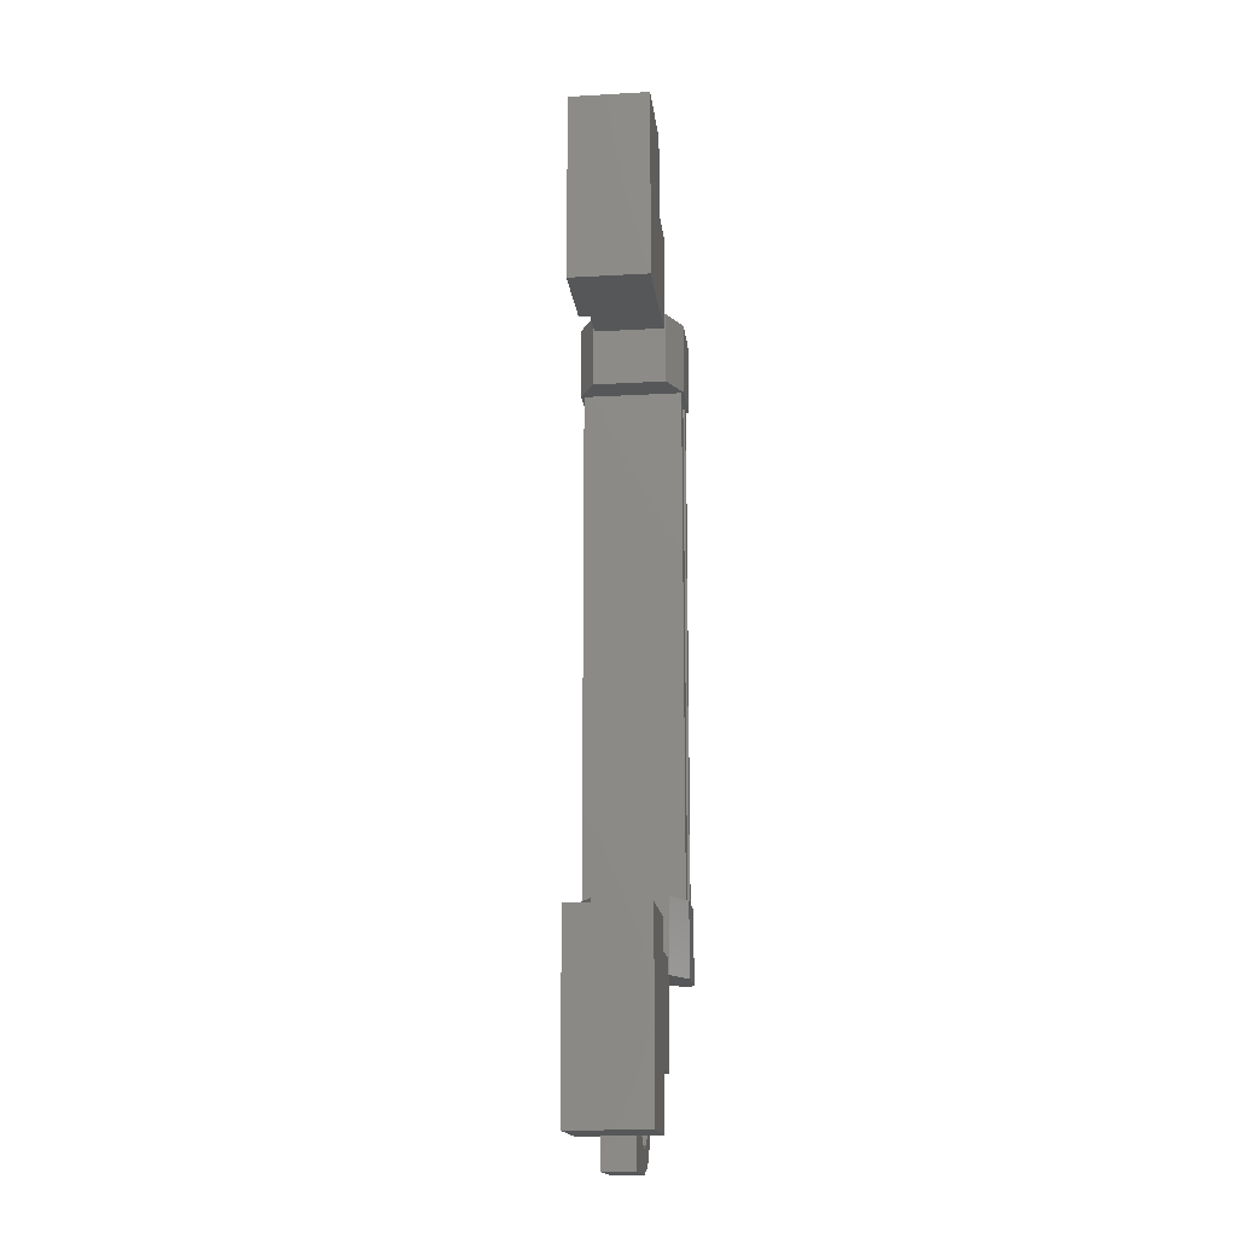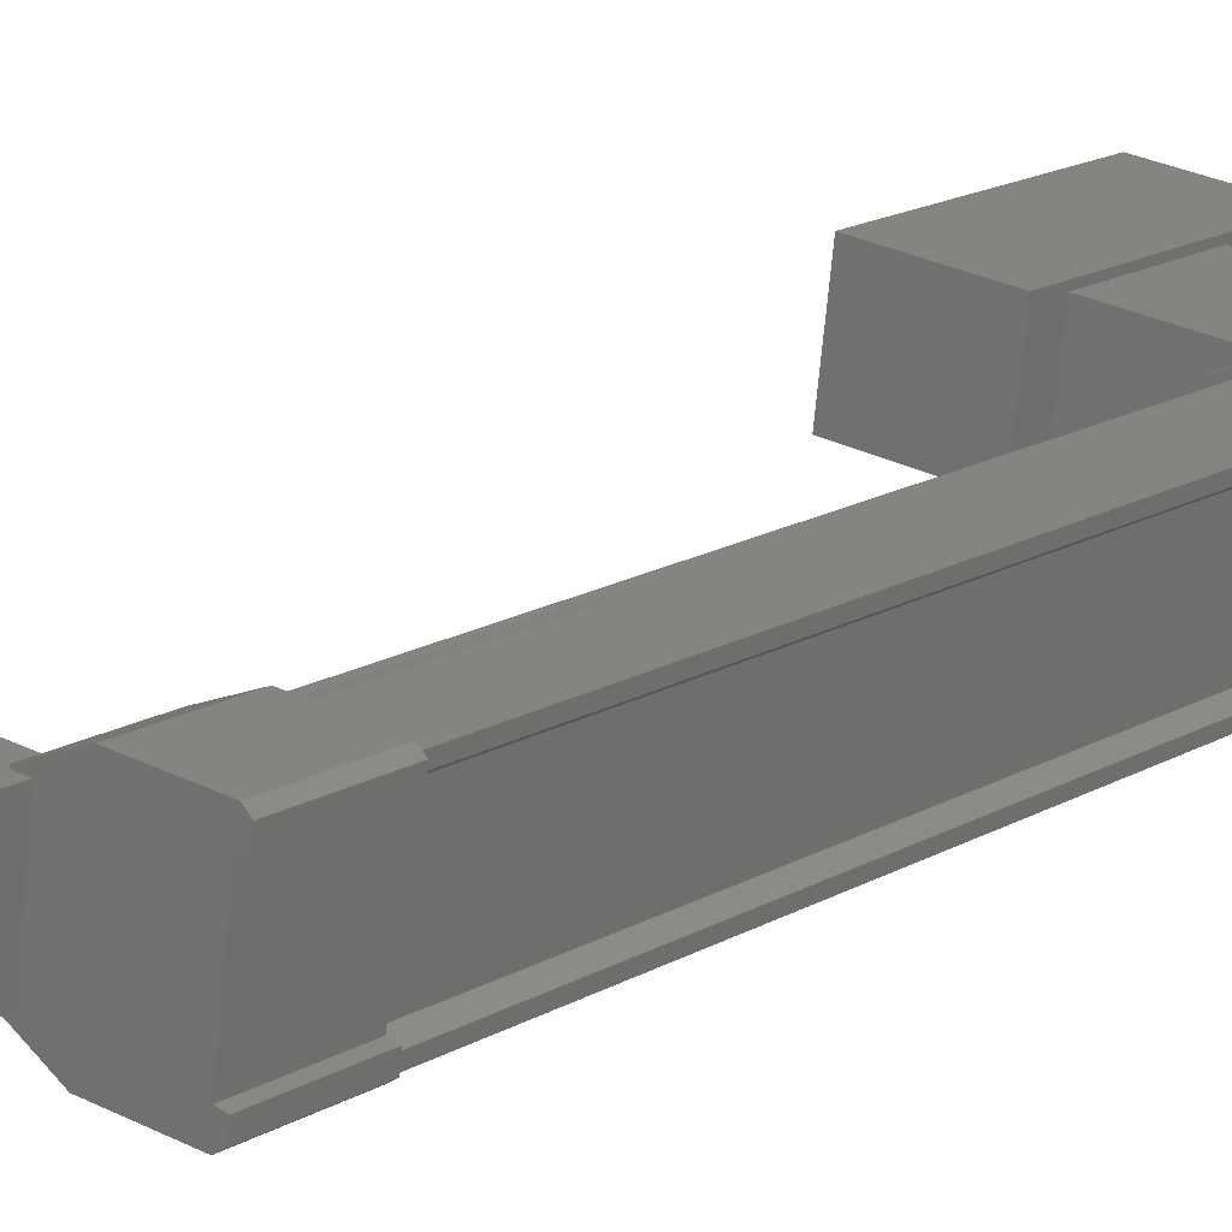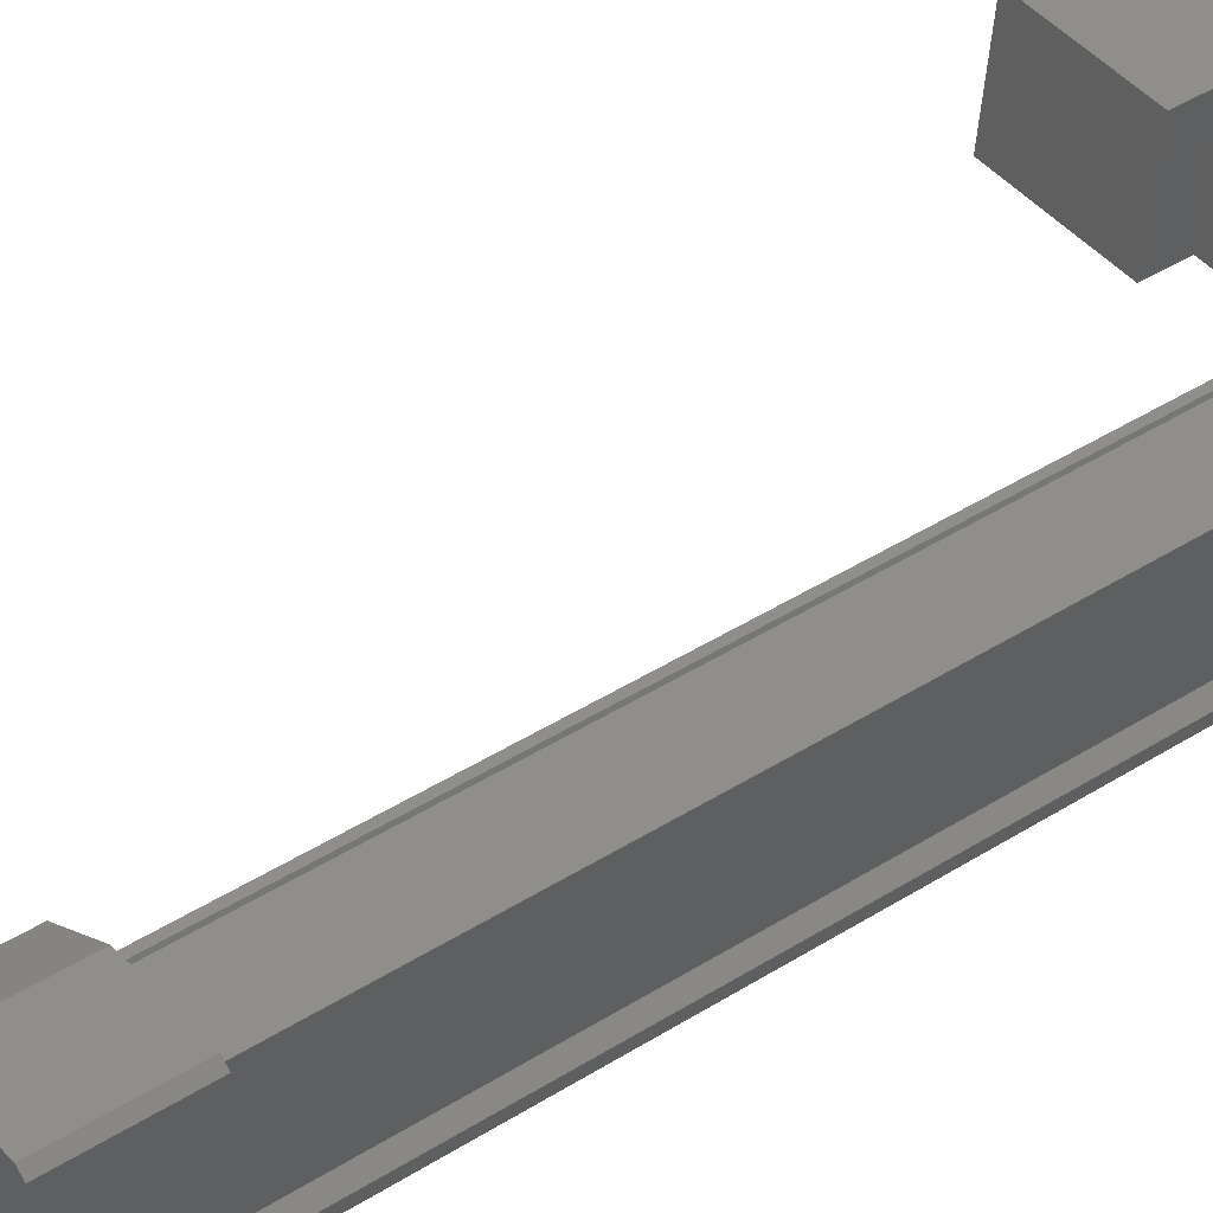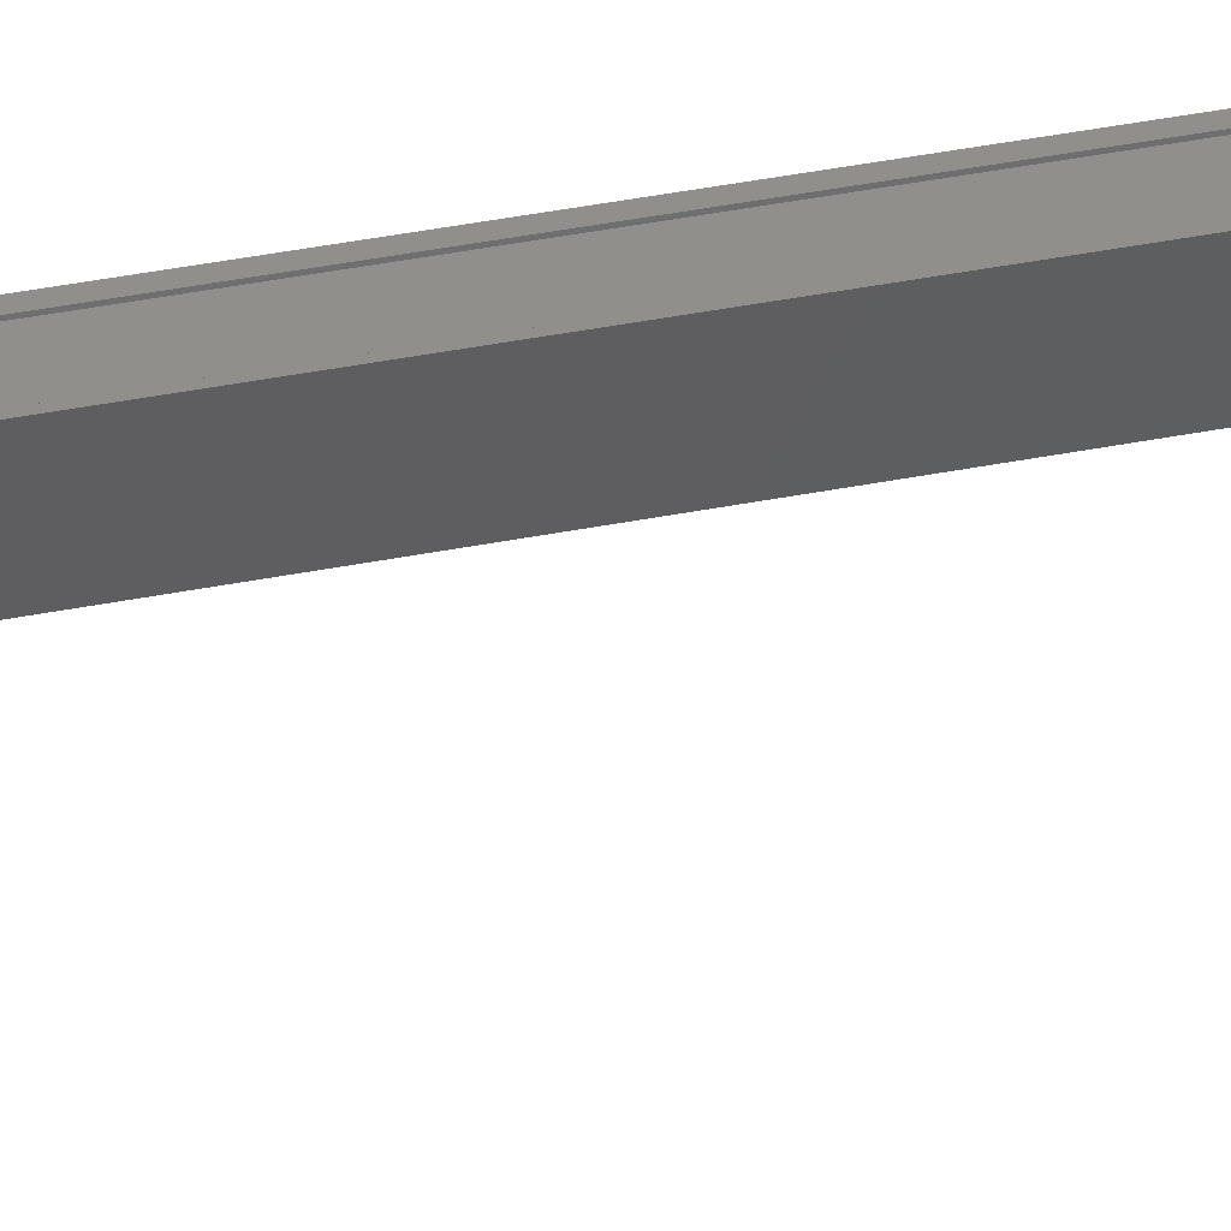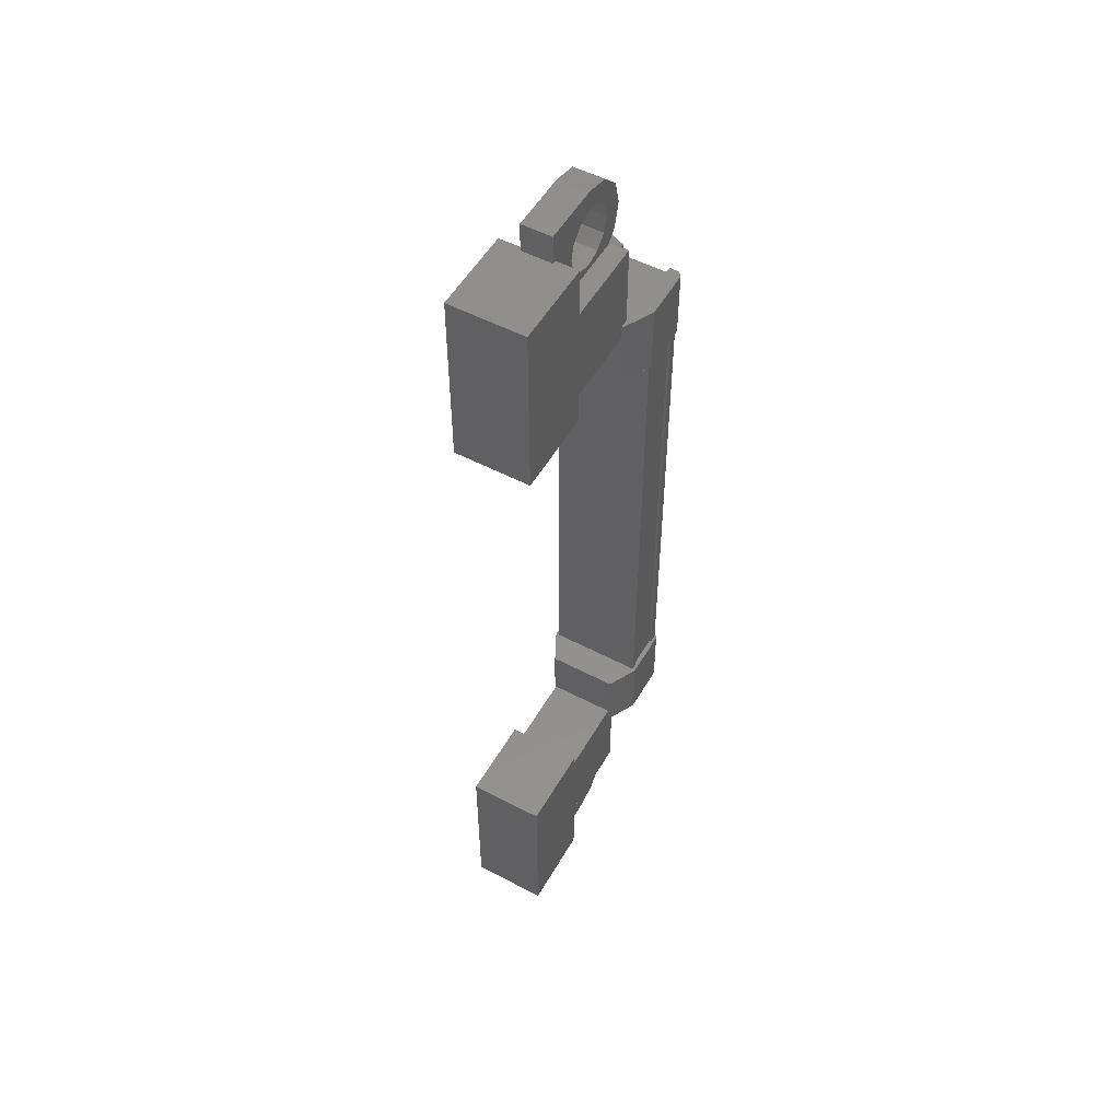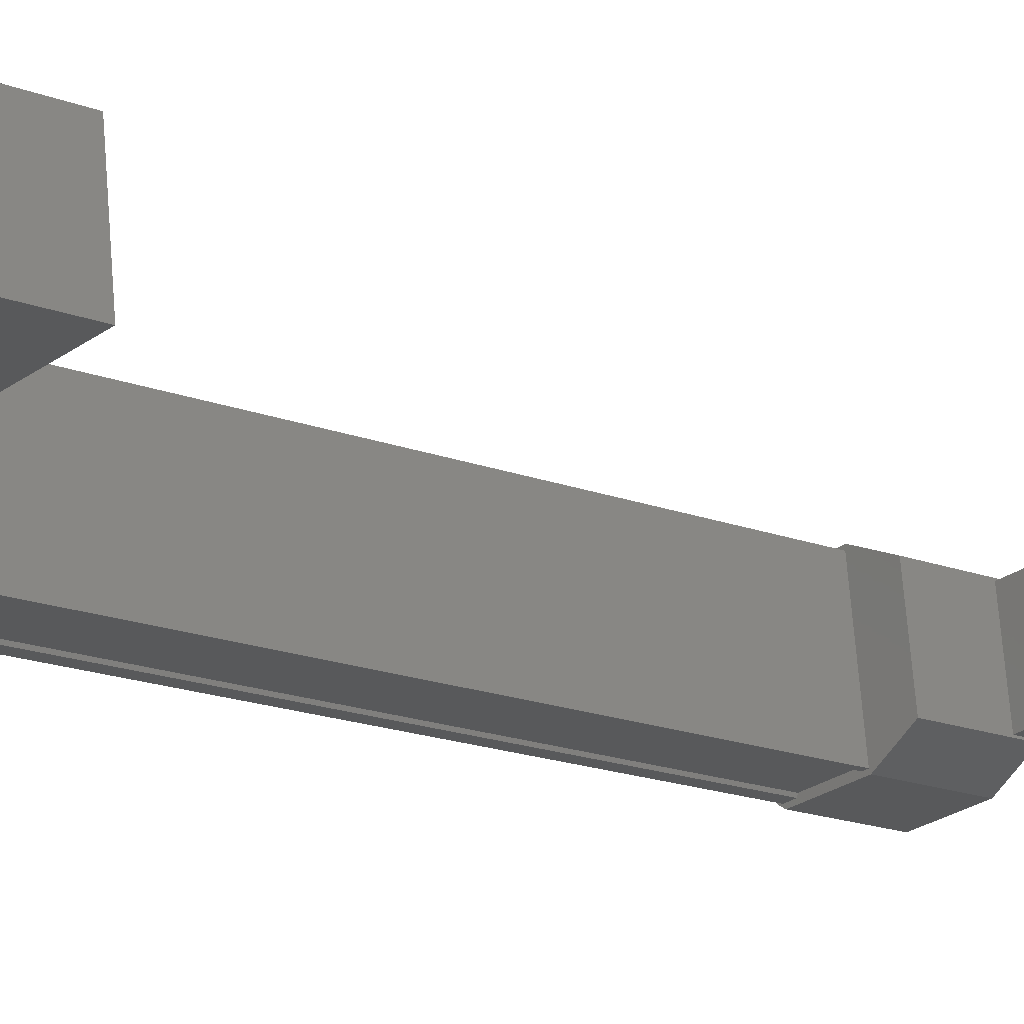
<metadata>
{"format":"stl","ext":"stl","renderer":"f3d","projection":"perspective","resolution":1024,"background":"white","views":[{"elev":-16.6,"azim":-76.5,"up":"+Y"},{"elev":15.4,"azim":38.3,"up":"+Z"},{"elev":37.5,"azim":49.9,"up":"+Z"},{"elev":57.6,"azim":-100.6,"up":"+Z"},{"elev":52.7,"azim":-53.6,"up":"+Y"},{"elev":-15.5,"azim":-130.5,"up":"+Z"}]}
</metadata>
<code>
# stl→obj: 224 verts, 392 faces
v -86.15 153.9 180
v -86.65 153.9 180.1
v -86.18 154 179.8
v -86.68 154 179.9
v -86.18 154.3 179.8
v -86.68 154.3 179.9
v -86.15 154.4 180
v -86.65 154.4 180.1
v -86.13 154.3 180.3
v -86.62 154.3 180.3
v -86.13 154 180.3
v -86.62 154 180.3
v -86.65 142.3 180.1
v -86.15 142.3 180
v -86.68 142.2 179.9
v -86.18 142.2 179.8
v -86.68 141.9 179.9
v -86.18 141.9 179.8
v -86.65 141.8 180.1
v -86.15 141.8 180
v -86.62 141.9 180.3
v -86.13 141.9 180.3
v -86.62 142.2 180.3
v -86.13 142.2 180.3
v -86.15 142 180
v -86.15 154.2 180
v -88.1 152.7 180.9
v -88.25 152.7 179.7
v -88.1 155.7 180.9
v -88.25 155.7 179.7
v -89.47 155.7 181.1
v -89.63 155.7 179.8
v -89.63 152.7 179.8
v -89.47 152.7 181.1
v -89.47 140.5 181.1
v -89.63 140.5 179.8
v -88.1 140.5 180.9
v -88.25 140.5 179.7
v -88.1 143.5 180.9
v -88.25 143.5 179.7
v -89.63 143.5 179.8
v -89.47 143.5 181.1
v -85.33 153.1 180.7
v -85.34 143.1 180.6
v -85.34 153.1 180.6
v -85.47 153.1 180.5
v -85.46 144 179.2
v -85.55 142.9 179.1
v -85.55 144 179.1
v -86.38 142.9 179.2
v -86.18 153.3 180.9
v -85.34 152.2 180.8
v -85.34 153.3 180.8
v -85.27 152.2 180.7
v -85.61 143.1 179.4
v -85.5 143.1 179.3
v -85.5 153.1 179.3
v -85.52 153.1 179.2
v -86.09 143.1 180.8
v -86.09 153.1 180.8
v -86.1 143.1 180.8
v -86.1 153.1 180.8
v -86.17 143.1 180.8
v -85.34 142.9 180.8
v -85.39 142.9 180.5
v -85.27 142.9 180.7
v -85.29 142.9 180.5
v -85.27 144 180.7
v -85.55 153.3 179.1
v -85.53 153.3 179.4
v -85.46 153.3 179.2
v -85.44 153.3 179.3
v -85.46 152.2 179.2
v -85.44 144 179.3
v -85.53 144 179.4
v -86.38 144 179.2
v -85.61 153.1 179.4
v -85.47 143.1 180.5
v -86.18 152.2 180.9
v -85.39 152.2 180.5
v -85.29 152.2 180.5
v -85.48 153.1 180.7
v -85.48 143.1 180.7
v -85.47 153.1 180.7
v -85.47 143.1 180.7
v -85.33 143.1 180.7
v -86.56 154.7 180.7
v -86.7 153.1 179.5
v -86.7 154.7 179.5
v -88.23 154.7 179.7
v -88.09 154.7 180.8
v -88.23 153.1 179.7
v -88.09 153.1 180.8
v -86.56 153.1 180.7
v -86.56 141.5 180.7
v -86.56 143.1 180.7
v -88.09 141.5 180.8
v -88.09 143.1 180.8
v -88.23 141.5 179.7
v -88.23 143.1 179.7
v -86.7 143.1 179.5
v -86.7 141.5 179.5
v -87.27 156.2 179.9
v -87.27 155.8 179.9
v -87.21 155.8 180.4
v -87.24 156 180.2
v -87.21 156.2 180.4
v -88.2 156.2 180.5
v -88.26 156.2 180
v -88.2 154.5 180.5
v -88.26 154.5 180
v -87.27 154.5 179.9
v -87.52 154.9 180
v -87.27 154.8 179.9
v -87.46 141.3 180.5
v -87.21 141.7 180.4
v -88.2 141.7 180.5
v -88.26 141.7 180
v -88.2 140 180.5
v -88.26 140 180
v -87.21 140 180.4
v -87.27 140 179.9
v -87.24 140.2 180.2
v -87.27 140.4 179.9
v -87.21 140.4 180.4
v -85.52 143.1 179.2
v -85.66 143.1 179.2
v -85.66 153.1 179.2
v -85.67 143.1 179.2
v -85.67 153.1 179.2
v -86.28 143.1 179.3
v -86.28 153.1 179.3
v -86.29 143.1 179.3
v -86.29 153.1 179.3
v -86.36 143.1 179.3
v -86.36 153.1 179.3
v -86.17 153.1 180.8
v -87.46 154.9 180.5
v -87.21 154.5 180.4
v -87.21 154.8 180.4
v -87.02 154.9 179.9
v -86.85 154.6 179.9
v -86.84 155.1 179.9
v -86.54 154.9 179.8
v -86.77 155.3 179.9
v -86.43 155.3 179.8
v -86.84 155.6 179.9
v -86.54 155.8 179.8
v -87.02 155.8 179.9
v -86.85 156.1 179.9
v -87.52 155.8 180
v -87.7 155.6 180
v -87.77 155.3 180
v -87.52 141.3 180
v -87.27 141.7 179.9
v -87.27 141.4 179.9
v -87.21 141.4 180.4
v -86.96 141.3 180.4
v -86.79 141.6 180.4
v -86.78 141.1 180.4
v -86.48 141.3 180.3
v -86.71 140.9 180.4
v -86.37 140.9 180.3
v -86.78 140.6 180.4
v -86.48 140.4 180.3
v -86.96 140.4 180.4
v -86.79 140.1 180.4
v -87.46 140.4 180.5
v -87.64 140.6 180.5
v -87.71 140.9 180.5
v -86.84 142.9 179.5
v -86.84 144 179.5
v -86.7 144 180.7
v -86.7 142.9 180.7
v -86.18 142.9 180.9
v -86.18 144 180.9
v -85.39 144 180.5
v -85.53 142.9 179.4
v -85.44 142.9 179.3
v -85.46 142.9 179.2
v -85.34 144 180.8
v -85.29 144 180.5
v -86.7 153.3 180.7
v -86.7 152.2 180.7
v -86.84 152.2 179.5
v -86.84 153.3 179.5
v -86.38 153.3 179.2
v -86.38 152.2 179.2
v -85.53 152.2 179.4
v -85.39 153.3 180.5
v -85.29 153.3 180.5
v -85.27 153.3 180.7
v -85.55 152.2 179.1
v -85.44 152.2 179.3
v -87.02 141.3 179.9
v -86.85 141.6 179.9
v -86.84 141.1 179.9
v -86.54 141.3 179.8
v -86.77 140.9 179.9
v -86.43 140.9 179.8
v -86.84 140.6 179.9
v -86.54 140.4 179.8
v -87.02 140.4 179.9
v -86.85 140.1 179.9
v -87.52 140.4 180
v -87.7 140.6 180
v -87.77 140.9 180
v -86.96 154.9 180.4
v -86.79 154.6 180.4
v -86.78 155.1 180.4
v -86.48 154.9 180.3
v -86.71 155.3 180.4
v -86.37 155.3 180.3
v -86.78 155.6 180.4
v -86.48 155.8 180.3
v -86.96 155.8 180.4
v -86.79 156.1 180.4
v -87.46 155.8 180.5
v -87.64 155.6 180.5
v -87.71 155.3 180.5
v -87.64 141.1 180.5
v -87.64 155.1 180.5
v -87.7 155.1 180
v -87.7 141.1 180
f 1 2 3
f 3 2 4
f 4 5 3
f 6 5 4
f 7 5 6
f 6 8 7
f 7 8 9
f 9 8 10
f 10 11 9
f 12 11 10
f 1 11 12
f 12 2 1
f 13 14 15
f 15 14 16
f 16 17 15
f 18 17 16
f 19 17 18
f 18 20 19
f 19 20 21
f 21 20 22
f 22 23 21
f 24 23 22
f 13 23 24
f 24 14 13
f 18 16 25
f 25 16 14
f 14 24 25
f 11 1 26
f 26 1 3
f 3 5 26
f 5 7 26
f 26 7 9
f 9 11 26
f 24 22 25
f 25 22 20
f 20 18 25
f 27 28 29
f 29 28 30
f 30 31 29
f 32 31 30
f 33 31 32
f 32 28 33
f 33 28 34
f 34 28 27
f 27 31 34
f 29 31 27
f 35 36 37
f 37 36 38
f 38 39 37
f 40 39 38
f 41 39 40
f 40 36 41
f 41 36 42
f 42 36 35
f 35 39 42
f 37 39 35
f 40 38 36
f 30 28 32
f 41 42 39
f 33 34 31
f 43 44 45
f 45 44 46
f 47 48 49
f 49 48 50
f 51 52 53
f 53 52 54
f 55 56 57
f 57 56 58
f 59 60 61
f 61 60 62
f 62 63 61
f 64 65 66
f 66 65 67
f 67 68 66
f 69 70 71
f 71 70 72
f 72 73 71
f 74 47 75
f 75 47 49
f 49 76 75
f 50 76 49
f 57 77 55
f 55 77 46
f 46 78 55
f 44 78 46
f 51 79 52
f 52 79 80
f 80 54 52
f 81 54 80
f 82 83 84
f 84 83 85
f 85 43 84
f 86 43 85
f 44 43 86
f 87 88 89
f 89 88 90
f 90 91 89
f 92 91 90
f 93 91 92
f 92 88 93
f 93 88 94
f 94 88 87
f 87 91 94
f 89 91 87
f 95 96 97
f 97 96 98
f 98 99 97
f 100 99 98
f 101 99 100
f 100 96 101
f 101 96 102
f 102 96 95
f 95 99 102
f 97 99 95
f 103 104 105
f 105 104 106
f 106 107 105
f 103 107 106
f 108 107 103
f 103 109 108
f 108 109 110
f 110 109 111
f 111 112 110
f 113 112 111
f 114 112 113
f 115 116 117
f 117 116 118
f 118 119 117
f 120 119 118
f 121 119 120
f 120 122 121
f 121 122 123
f 123 122 124
f 124 125 123
f 121 125 124
f 123 125 121
f 56 126 58
f 58 126 127
f 127 128 58
f 129 128 127
f 130 128 129
f 129 131 130
f 130 131 132
f 132 131 133
f 133 134 132
f 135 134 133
f 136 134 135
f 135 63 136
f 136 63 137
f 137 63 62
f 138 110 139
f 139 110 112
f 112 140 139
f 114 140 112
f 112 140 114
f 114 141 112
f 112 141 142
f 142 141 143
f 143 144 142
f 145 144 143
f 146 144 145
f 145 147 146
f 146 147 148
f 148 147 149
f 149 150 148
f 104 150 149
f 103 150 104
f 104 151 103
f 103 151 109
f 109 151 152
f 152 153 109
f 154 118 155
f 155 118 116
f 116 156 155
f 157 156 116
f 116 156 157
f 157 158 116
f 116 158 159
f 159 158 160
f 160 161 159
f 162 161 160
f 163 161 162
f 162 164 163
f 163 164 165
f 165 164 166
f 166 167 165
f 125 167 166
f 121 167 125
f 125 168 121
f 121 168 119
f 119 168 169
f 169 170 119
f 50 171 76
f 76 171 172
f 172 173 76
f 171 173 172
f 174 173 171
f 171 175 174
f 174 175 173
f 173 175 176
f 176 76 173
f 177 76 176
f 75 76 177
f 177 178 75
f 75 178 74
f 74 178 179
f 179 47 74
f 180 47 179
f 48 47 180
f 180 178 48
f 48 178 50
f 50 178 65
f 65 175 50
f 64 175 65
f 176 175 64
f 64 181 176
f 176 181 177
f 177 181 68
f 68 182 177
f 67 182 68
f 177 182 67
f 67 65 177
f 177 65 178
f 51 183 79
f 79 183 184
f 184 185 79
f 183 185 184
f 186 185 183
f 183 187 186
f 186 187 185
f 185 187 188
f 188 79 185
f 189 79 188
f 80 79 189
f 189 190 80
f 80 190 81
f 81 190 191
f 191 54 81
f 192 54 191
f 53 54 192
f 192 190 53
f 53 190 51
f 51 190 70
f 70 187 51
f 69 187 70
f 188 187 69
f 69 193 188
f 188 193 189
f 189 193 73
f 73 194 189
f 72 194 73
f 189 194 72
f 72 70 189
f 189 70 190
f 156 155 195
f 195 155 196
f 196 197 195
f 198 197 196
f 199 197 198
f 198 200 199
f 199 200 201
f 201 200 202
f 202 203 201
f 204 203 202
f 124 203 204
f 204 122 124
f 124 122 205
f 205 122 120
f 120 206 205
f 207 206 120
f 140 139 208
f 208 139 209
f 209 210 208
f 211 210 209
f 212 210 211
f 211 213 212
f 212 213 214
f 214 213 215
f 215 216 214
f 217 216 215
f 105 216 217
f 217 107 105
f 105 107 218
f 218 107 108
f 108 219 218
f 220 219 108
f 119 170 117
f 117 170 221
f 221 115 117
f 138 222 110
f 110 222 220
f 220 108 110
f 109 153 111
f 111 153 223
f 223 113 111
f 154 224 118
f 118 224 207
f 207 120 118
f 69 71 193
f 193 71 73
f 59 83 60
f 60 83 82
f 68 181 66
f 66 181 64
f 104 103 106
f 51 187 183
f 139 140 138
f 157 116 115
f 103 105 107
f 101 102 99
f 93 94 91
f 121 124 122
f 180 179 178
f 140 112 139
f 50 175 171
f 192 191 190
f 88 92 90
f 100 98 96
f 156 116 155
f 155 156 154
f 224 115 221
f 224 221 207
f 207 221 170
f 170 206 207
f 169 206 170
f 205 206 169
f 169 168 205
f 205 168 124
f 104 105 151
f 151 105 218
f 218 152 151
f 219 152 218
f 153 152 219
f 219 220 153
f 153 220 223
f 223 220 222
f 222 113 223
f 155 116 196
f 196 116 159
f 159 198 196
f 161 198 159
f 200 198 161
f 161 163 200
f 200 163 202
f 202 163 165
f 165 204 202
f 167 204 165
f 122 204 167
f 167 121 122
f 103 107 150
f 150 107 217
f 217 148 150
f 215 148 217
f 146 148 215
f 215 213 146
f 146 213 144
f 144 213 211
f 211 142 144
f 209 142 211
f 112 142 209
f 209 139 112
f 222 138 113
f 113 138 140
f 140 114 113
f 208 114 140
f 141 114 208
f 208 210 141
f 141 210 143
f 143 210 212
f 212 145 143
f 214 145 212
f 147 145 214
f 214 216 147
f 147 216 149
f 149 216 105
f 105 104 149
f 224 154 115
f 115 154 156
f 156 157 115
f 195 157 156
f 158 157 195
f 195 197 158
f 158 197 160
f 160 197 199
f 199 162 160
f 201 162 199
f 164 162 201
f 201 203 164
f 164 203 166
f 166 203 124
f 124 125 166
f 168 125 124

</code>
